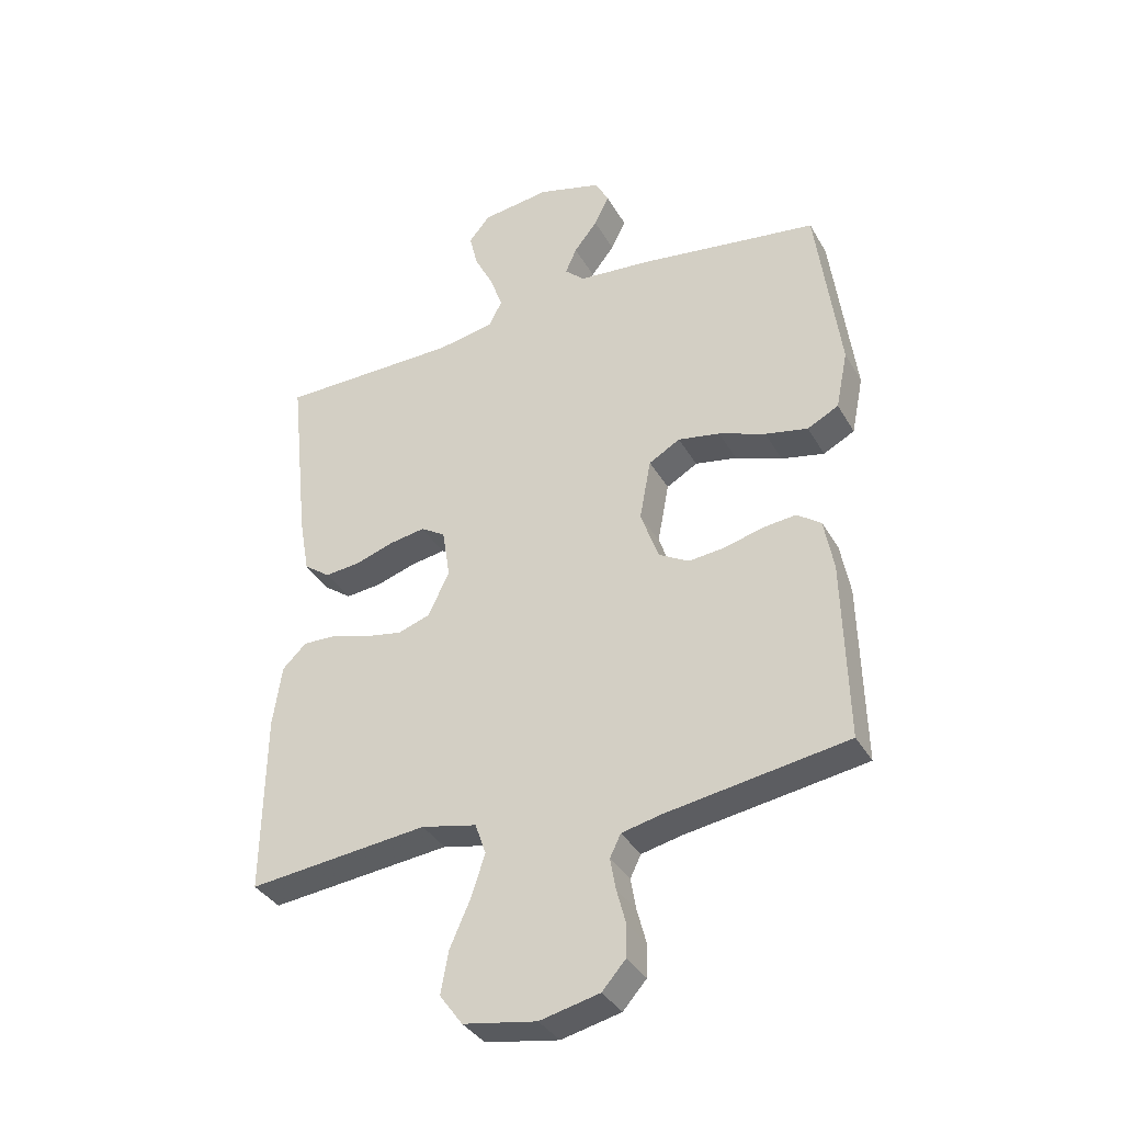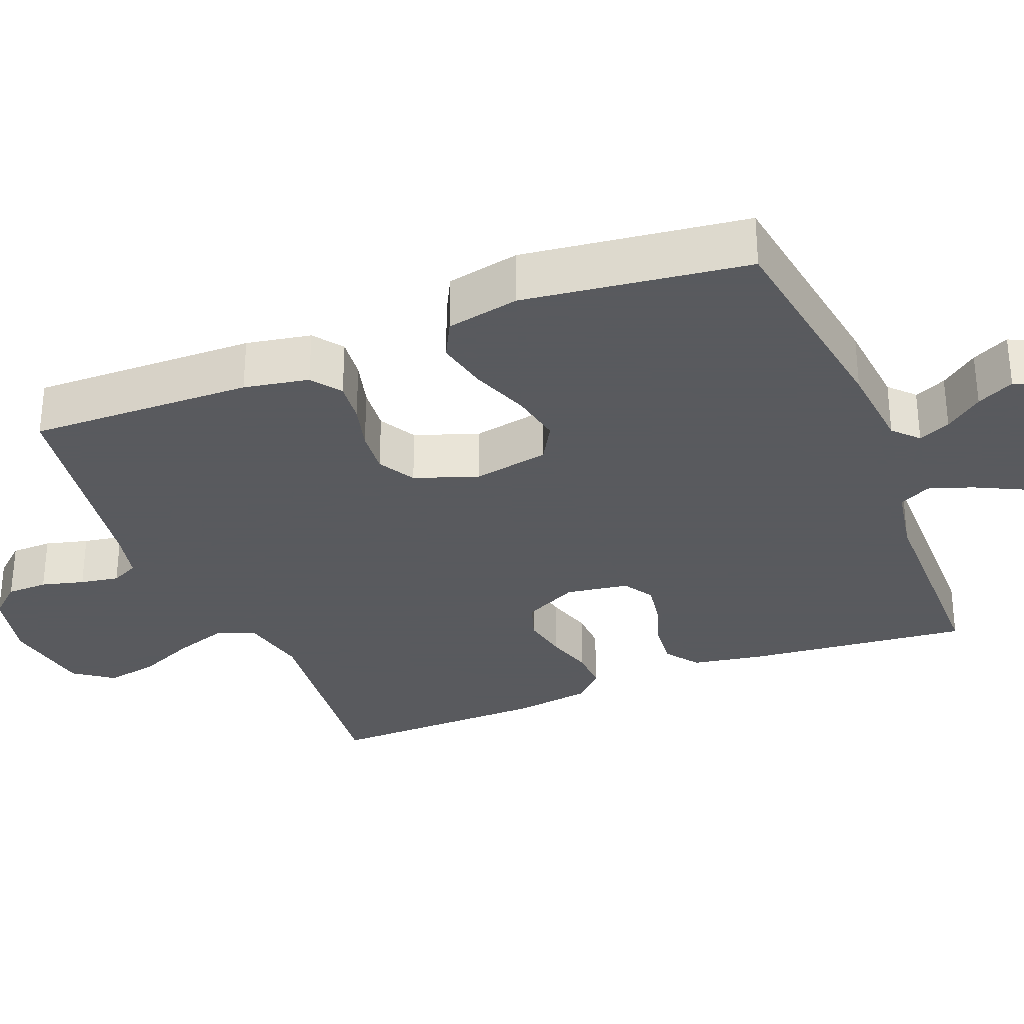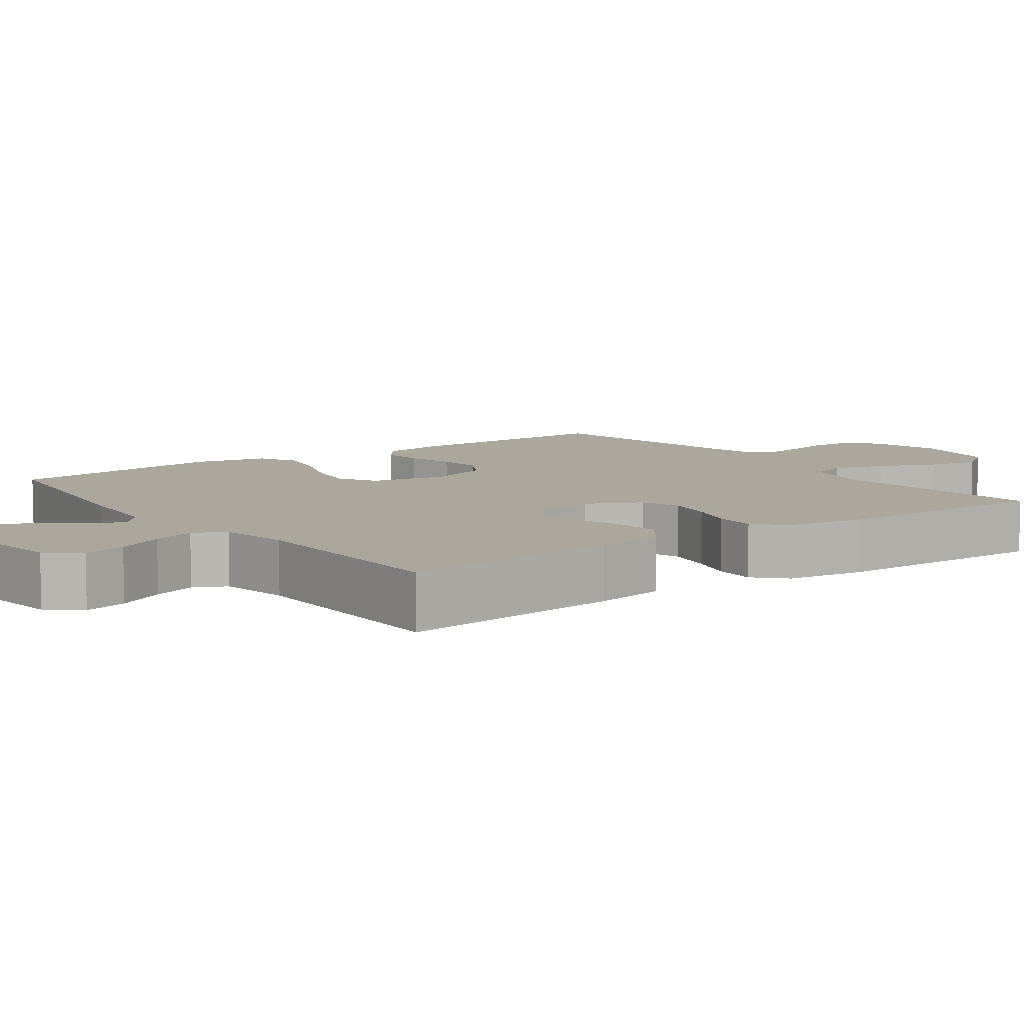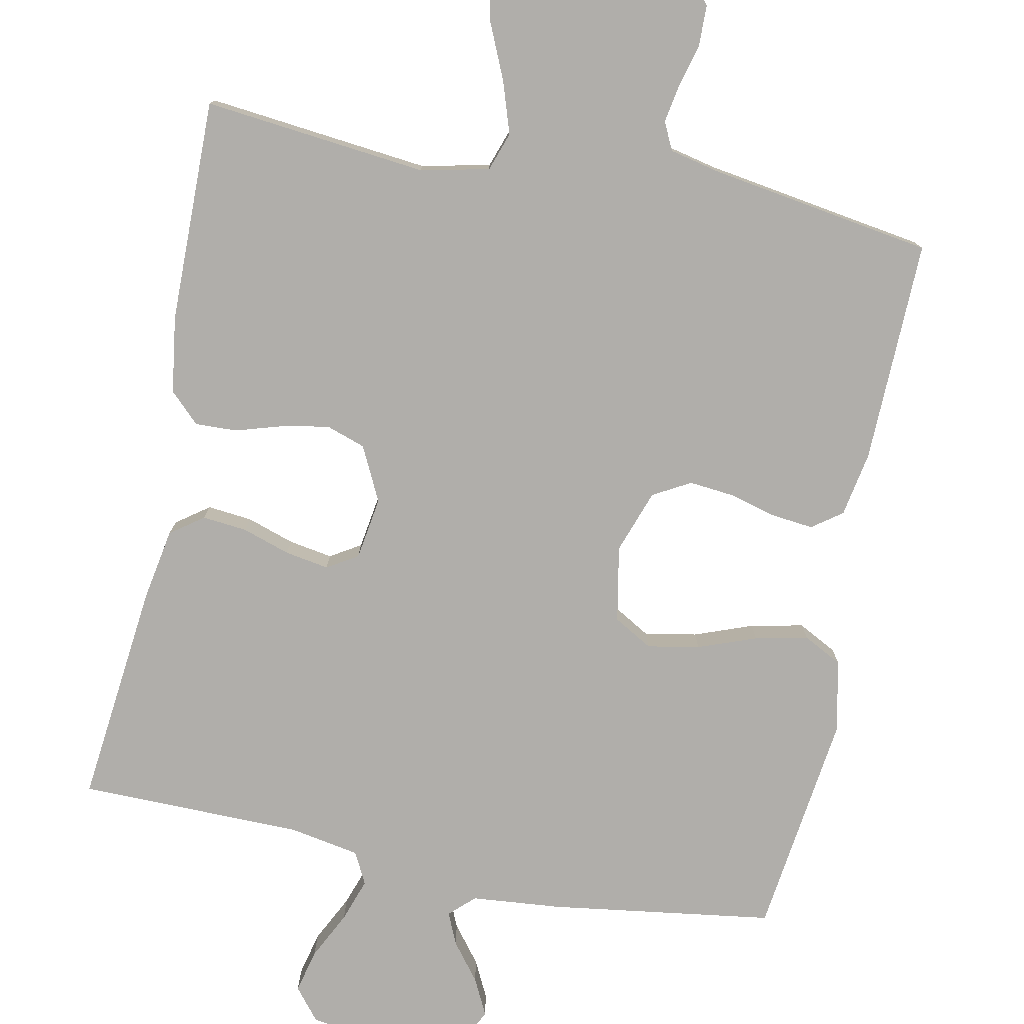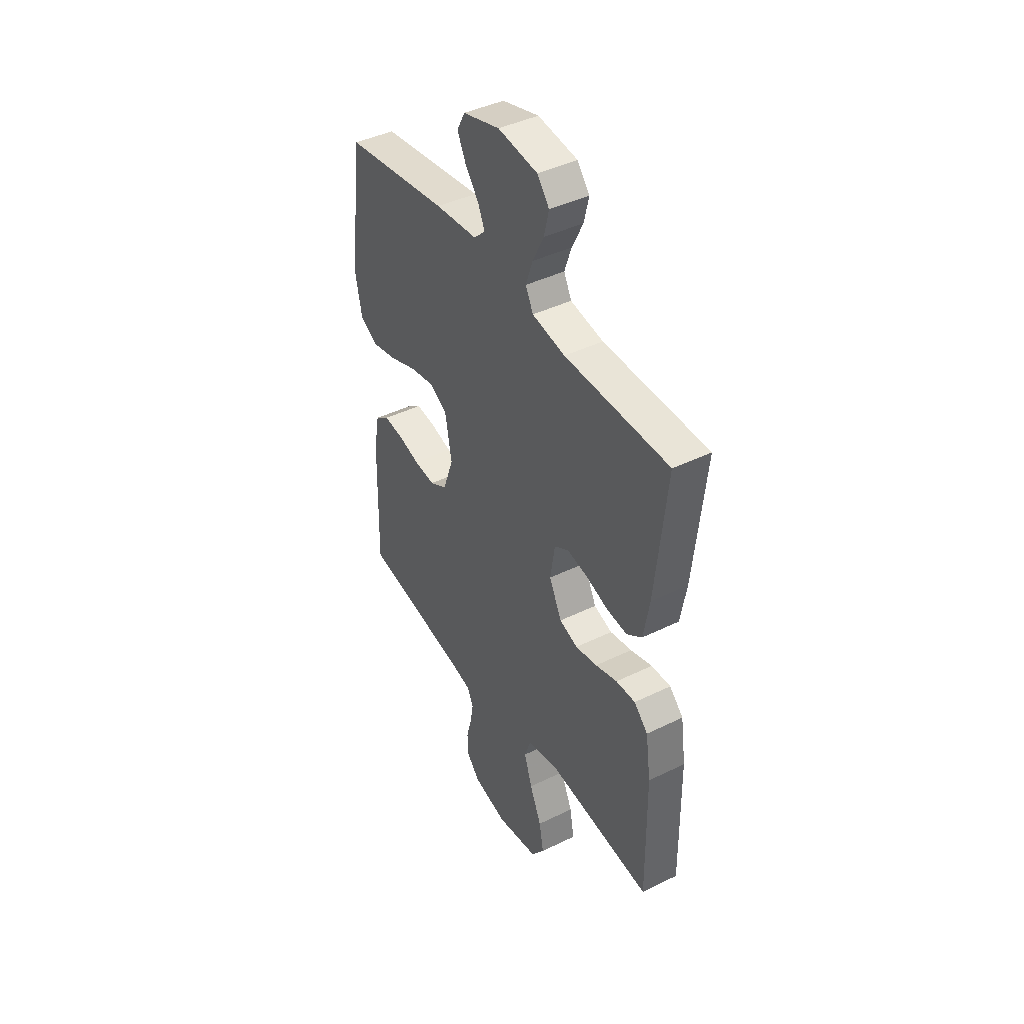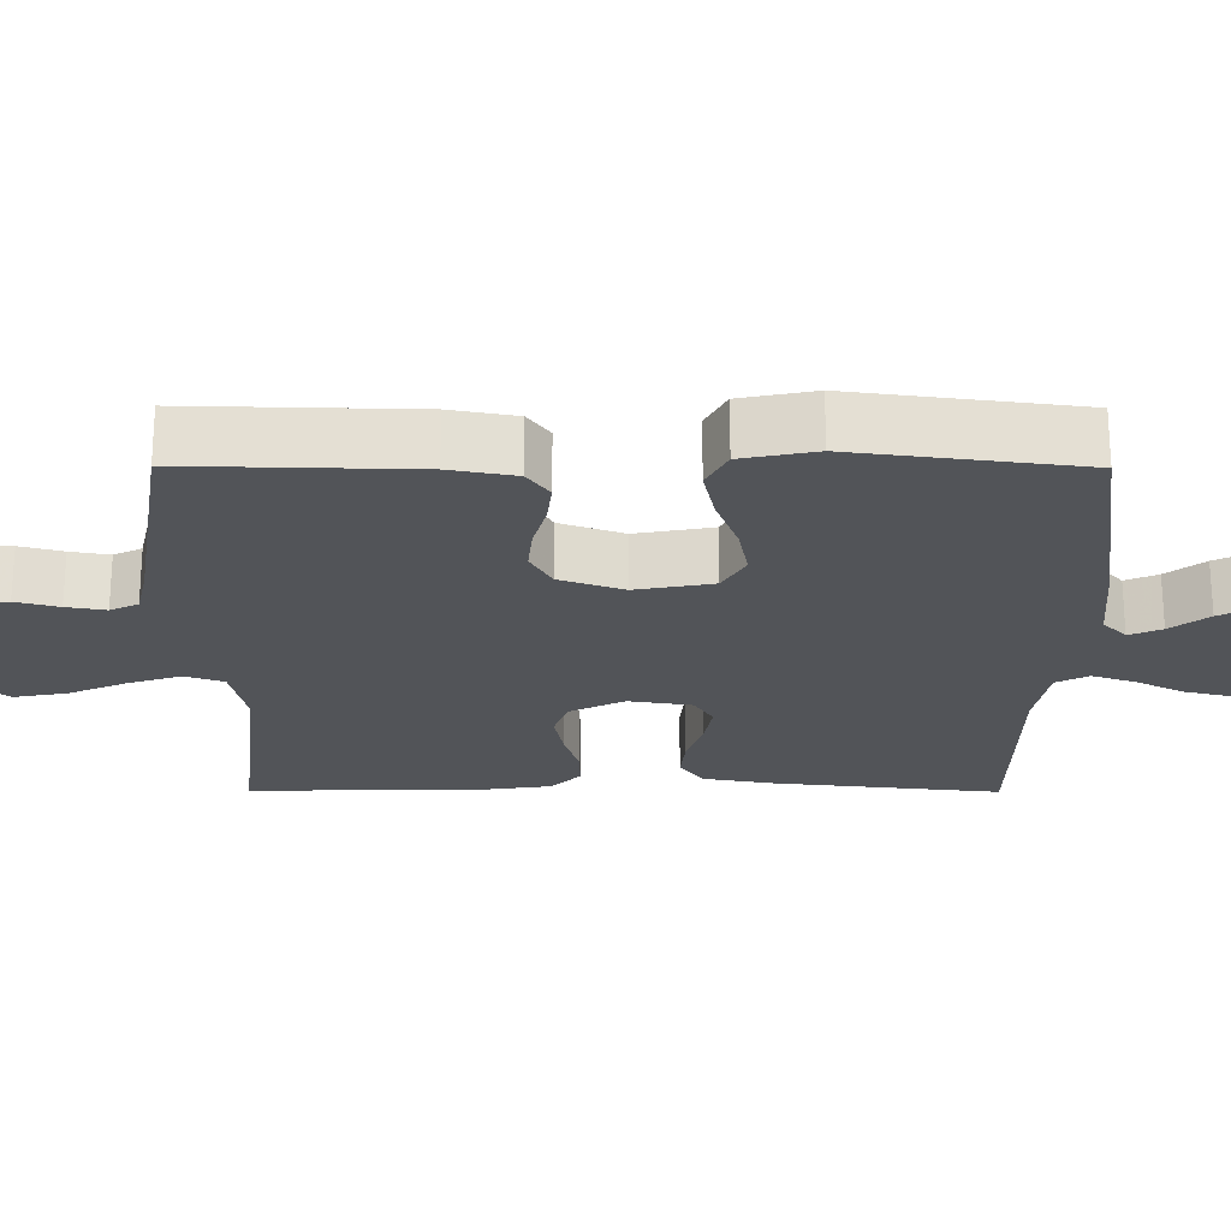
<metadata>
{"format":"obj","ext":"obj","renderer":"f3d","projection":"perspective","resolution":1024,"background":"white","views":[{"elev":-36.0,"azim":-153.6,"up":"+Z"},{"elev":-31.2,"azim":-68.1,"up":"+Y"},{"elev":8.3,"azim":54.0,"up":"+Y"},{"elev":-77.8,"azim":168.6,"up":"+Y"},{"elev":42.6,"azim":59.7,"up":"+Z"},{"elev":-22.9,"azim":-90.3,"up":"+Y"}]}
</metadata>
<code>
v 0.5 0.07 0.5
v 0.468 0.07 0.2
v 0.451 0.07 0.104
v 0.407 0.07 0.072
v 0.347 0.07 0.078
v 0.283 0.07 0.099
v 0.224 0.07 0.109
v 0.183 0.07 0.084
v 0.17 0.07 0
v 0.206 0.07 -0.073
v 0.259 0.07 -0.091
v 0.322 0.07 -0.079
v 0.385 0.07 -0.06
v 0.441 0.07 -0.058
v 0.481 0.07 -0.097
v 0.496 0.07 -0.2
v 0.5 0.07 -0.5
v 0.2 0.07 -0.468
v 0.108 0.07 -0.488
v 0.09 0.07 -0.54
v 0.113 0.07 -0.61
v 0.147 0.07 -0.687
v 0.16 0.07 -0.757
v 0.122 0.07 -0.809
v 0 0.07 -0.83
v -0.099 0.07 -0.807
v -0.138 0.07 -0.763
v -0.139 0.07 -0.708
v -0.124 0.07 -0.651
v -0.115 0.07 -0.599
v -0.133 0.07 -0.562
v -0.2 0.07 -0.547
v -0.5 0.07 -0.5
v -0.493 0.07 -0.2
v -0.477 0.07 -0.113
v -0.437 0.07 -0.084
v -0.381 0.07 -0.09
v -0.318 0.07 -0.107
v -0.257 0.07 -0.113
v -0.207 0.07 -0.085
v -0.177 0.07 0
v -0.196 0.07 0.102
v -0.248 0.07 0.132
v -0.318 0.07 0.119
v -0.396 0.07 0.09
v -0.467 0.07 0.075
v -0.519 0.07 0.102
v -0.539 0.07 0.2
v -0.5 0.07 0.5
v -0.2 0.07 0.543
v -0.079 0.07 0.554
v -0.046 0.07 0.585
v -0.065 0.07 0.628
v -0.104 0.07 0.678
v -0.129 0.07 0.728
v -0.106 0.07 0.771
v 0 0.07 0.801
v 0.114 0.07 0.786
v 0.149 0.07 0.743
v 0.135 0.07 0.685
v 0.103 0.07 0.621
v 0.083 0.07 0.563
v 0.105 0.07 0.52
v 0.2 0.07 0.503
v 0.5 0 0.5
v 0.468 0 0.2
v 0.451 0 0.104
v 0.407 0 0.072
v 0.347 0 0.078
v 0.283 0 0.099
v 0.224 0 0.109
v 0.183 0 0.084
v 0.17 0 0
v 0.206 0 -0.073
v 0.259 0 -0.091
v 0.322 0 -0.079
v 0.385 0 -0.06
v 0.441 0 -0.058
v 0.481 0 -0.097
v 0.496 0 -0.2
v 0.5 0 -0.5
v 0.2 0 -0.468
v 0.108 0 -0.488
v 0.09 0 -0.54
v 0.113 0 -0.61
v 0.147 0 -0.687
v 0.16 0 -0.757
v 0.122 0 -0.809
v 0 0 -0.83
v -0.099 0 -0.807
v -0.138 0 -0.763
v -0.139 0 -0.708
v -0.124 0 -0.651
v -0.115 0 -0.599
v -0.133 0 -0.562
v -0.2 0 -0.547
v -0.5 0 -0.5
v -0.493 0 -0.2
v -0.477 0 -0.113
v -0.437 0 -0.084
v -0.381 0 -0.09
v -0.318 0 -0.107
v -0.257 0 -0.113
v -0.207 0 -0.085
v -0.177 0 0
v -0.196 0 0.102
v -0.248 0 0.132
v -0.318 0 0.119
v -0.396 0 0.09
v -0.467 0 0.075
v -0.519 0 0.102
v -0.539 0 0.2
v -0.5 0 0.5
v -0.2 0 0.543
v -0.079 0 0.554
v -0.046 0 0.585
v -0.065 0 0.628
v -0.104 0 0.678
v -0.129 0 0.728
v -0.106 0 0.771
v 0 0 0.801
v 0.114 0 0.786
v 0.149 0 0.743
v 0.135 0 0.685
v 0.103 0 0.621
v 0.083 0 0.563
v 0.105 0 0.52
v 0.2 0 0.503
f 58 59 60 61
f 58 61 62
f 57 58 62
f 56 57 62
f 53 54 55 56
f 52 53 56 62
f 51 52 62 63
f 49 50 51 63
f 44 45 46 47
f 43 44 47 48
f 35 36 37 38
f 35 38 39
f 32 33 34 35
f 31 32 35 39
f 30 31 39 40
f 26 27 28 29
f 26 29 30
f 25 26 30
f 21 22 23 24
f 20 21 24 25
f 15 16 17 18
f 15 18 19
f 12 13 14 15
f 11 12 15 19
f 10 11 19
f 9 10 19 20
f 3 4 5 6
f 3 6 7
f 64 1 2 3
f 64 3 7
f 63 64 7 8
f 43 48 49 63
f 42 43 63 8
f 41 42 8 9
f 25 30 40 41
f 9 20 25 41
f 125 124 123 122
f 126 125 122
f 126 122 121
f 126 121 120
f 120 119 118 117
f 126 120 117 116
f 127 126 116 115
f 127 115 114 113
f 111 110 109 108
f 112 111 108 107
f 102 101 100 99
f 103 102 99
f 99 98 97 96
f 103 99 96 95
f 104 103 95 94
f 93 92 91 90
f 94 93 90
f 94 90 89
f 88 87 86 85
f 89 88 85 84
f 82 81 80 79
f 83 82 79
f 79 78 77 76
f 83 79 76 75
f 83 75 74
f 84 83 74 73
f 70 69 68 67
f 71 70 67
f 67 66 65 128
f 71 67 128
f 72 71 128 127
f 127 113 112 107
f 72 127 107 106
f 73 72 106 105
f 105 104 94 89
f 105 89 84 73
f 1 65 66 2
f 2 66 67 3
f 3 67 68 4
f 4 68 69 5
f 5 69 70 6
f 6 70 71 7
f 7 71 72 8
f 8 72 73 9
f 9 73 74 10
f 10 74 75 11
f 11 75 76 12
f 12 76 77 13
f 13 77 78 14
f 14 78 79 15
f 15 79 80 16
f 16 80 81 17
f 17 81 82 18
f 18 82 83 19
f 19 83 84 20
f 20 84 85 21
f 21 85 86 22
f 22 86 87 23
f 23 87 88 24
f 24 88 89 25
f 25 89 90 26
f 26 90 91 27
f 27 91 92 28
f 28 92 93 29
f 29 93 94 30
f 30 94 95 31
f 31 95 96 32
f 32 96 97 33
f 33 97 98 34
f 34 98 99 35
f 35 99 100 36
f 36 100 101 37
f 37 101 102 38
f 38 102 103 39
f 39 103 104 40
f 40 104 105 41
f 41 105 106 42
f 42 106 107 43
f 43 107 108 44
f 44 108 109 45
f 45 109 110 46
f 46 110 111 47
f 47 111 112 48
f 48 112 113 49
f 49 113 114 50
f 50 114 115 51
f 51 115 116 52
f 52 116 117 53
f 53 117 118 54
f 54 118 119 55
f 55 119 120 56
f 56 120 121 57
f 57 121 122 58
f 58 122 123 59
f 59 123 124 60
f 60 124 125 61
f 61 125 126 62
f 62 126 127 63
f 63 127 128 64
f 64 128 65 1

</code>
